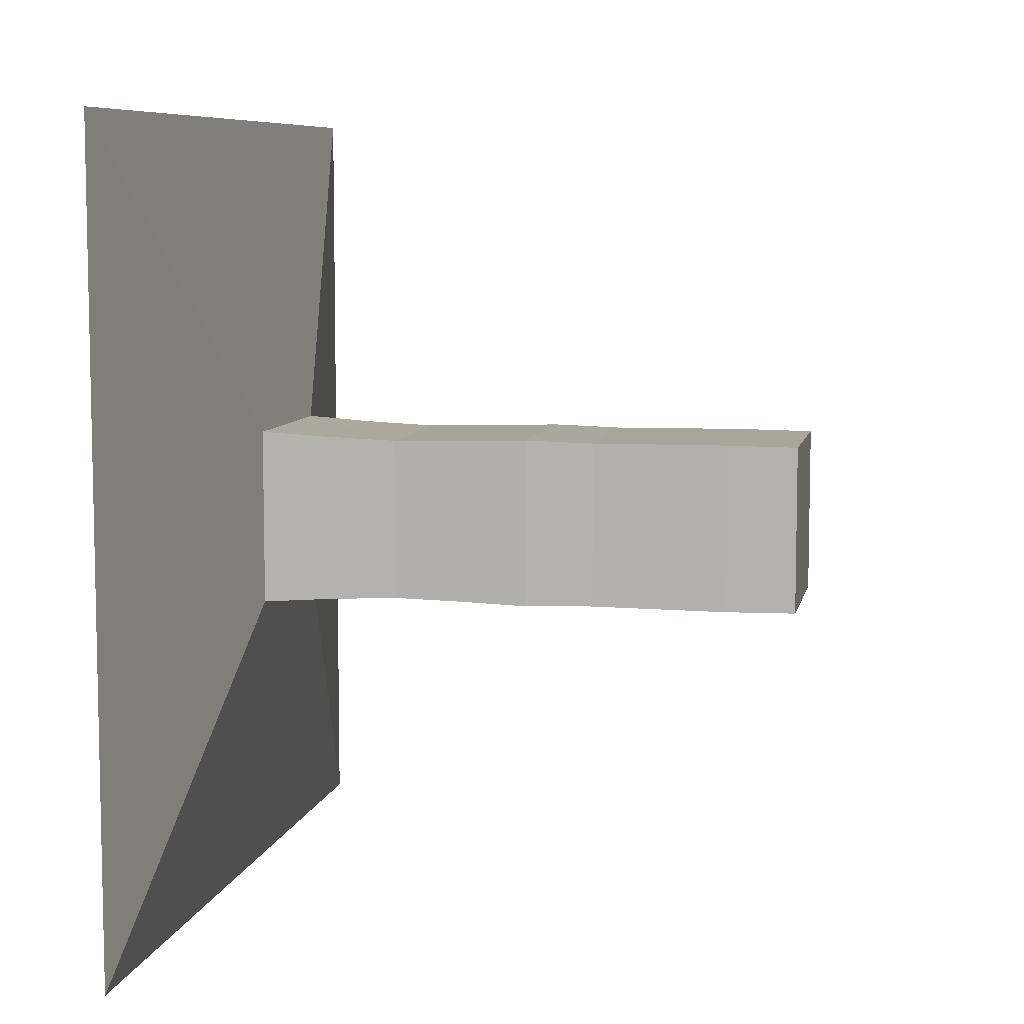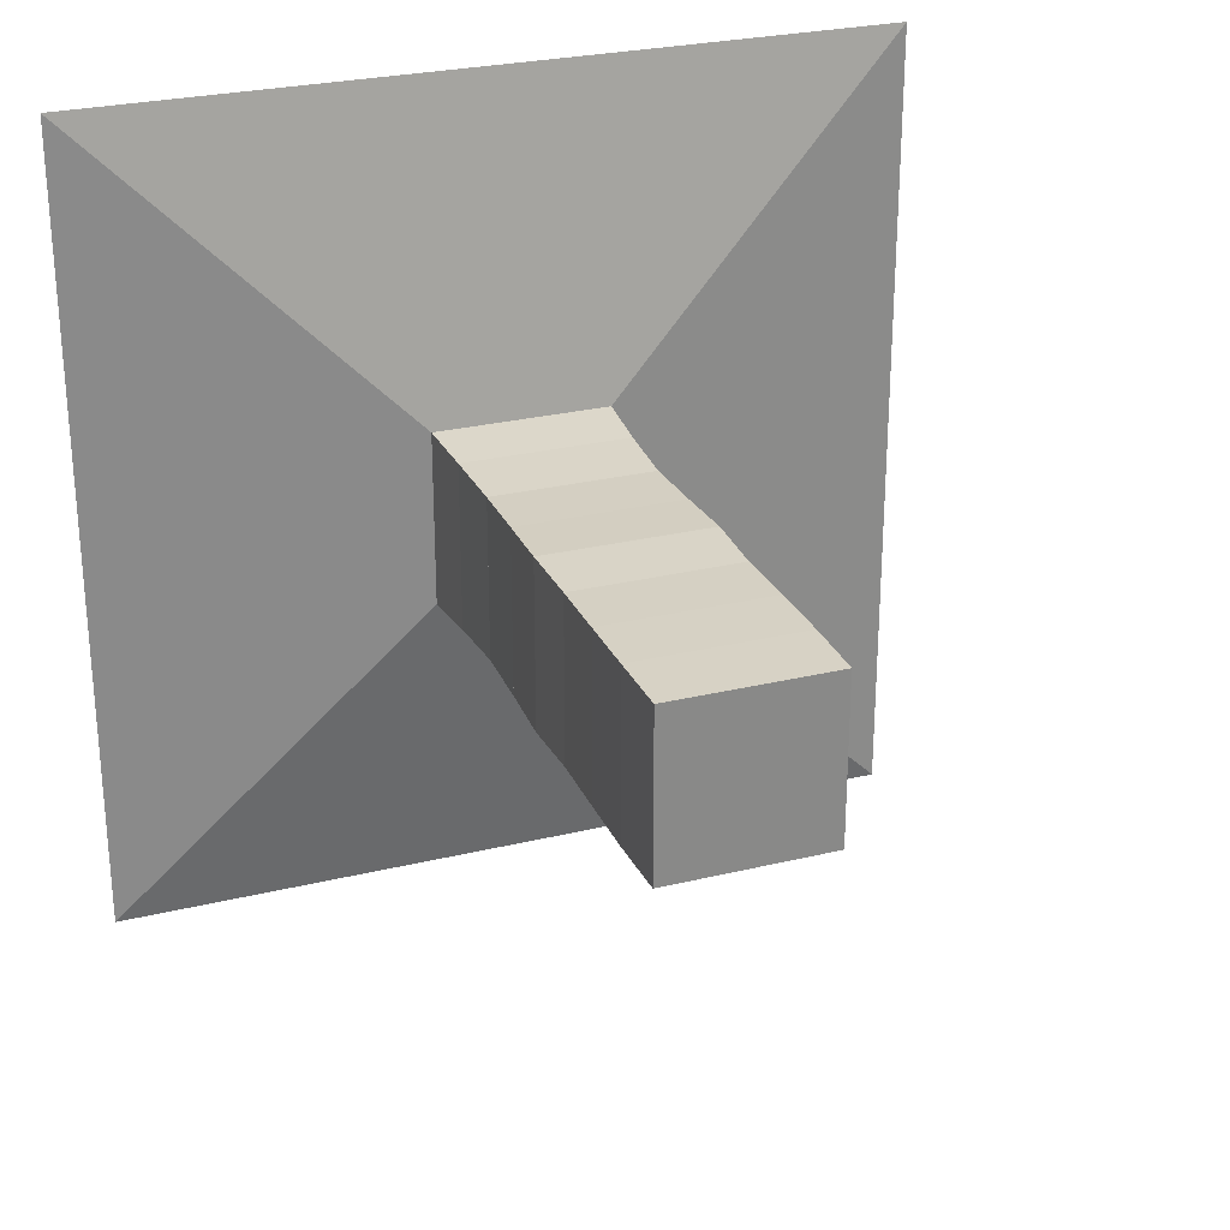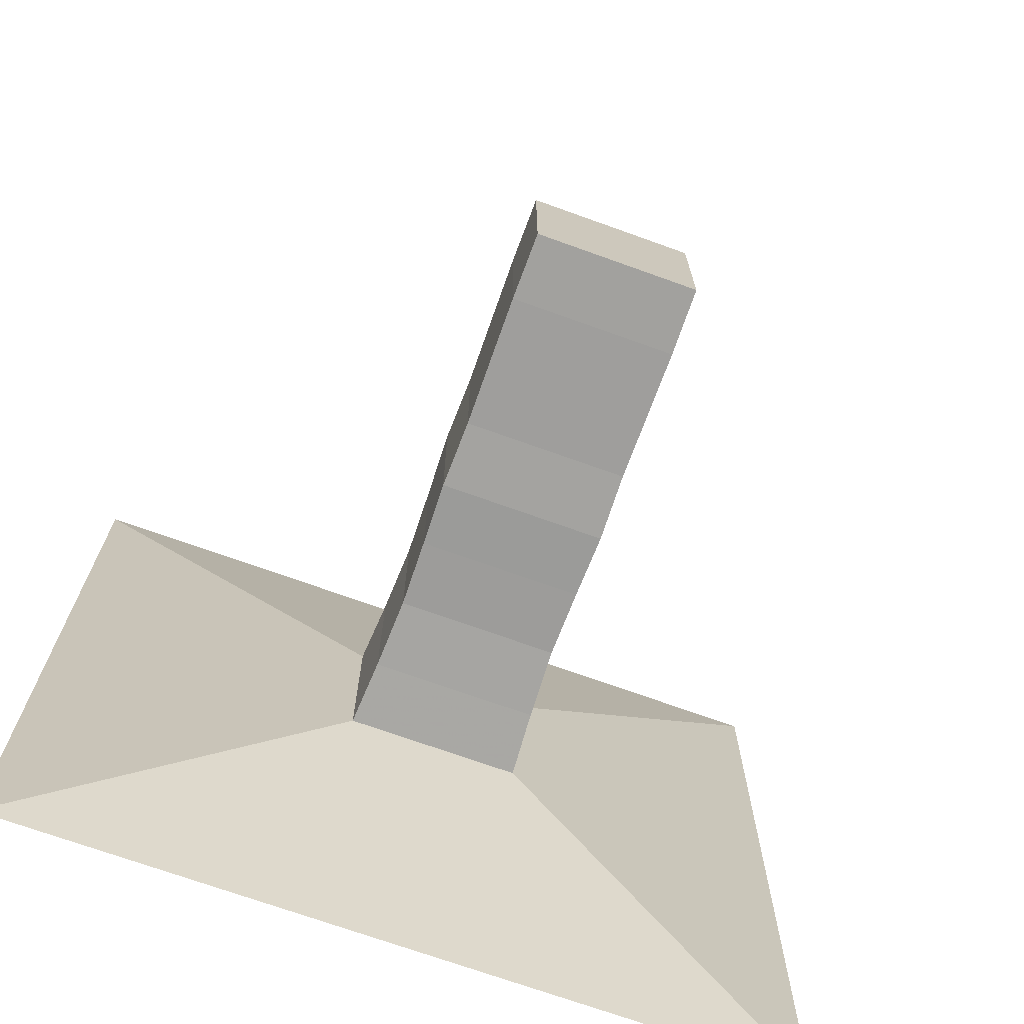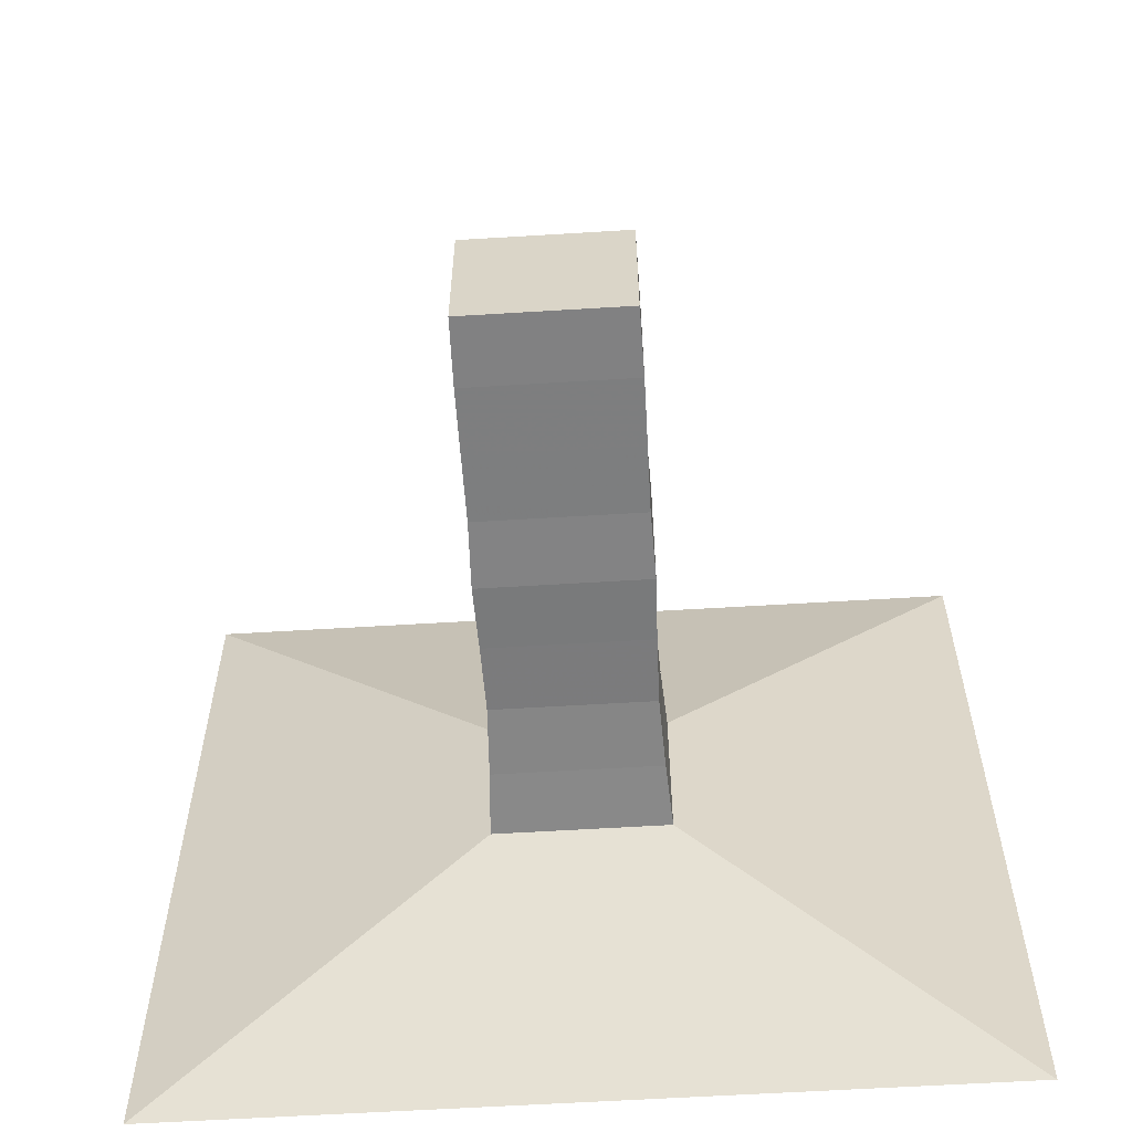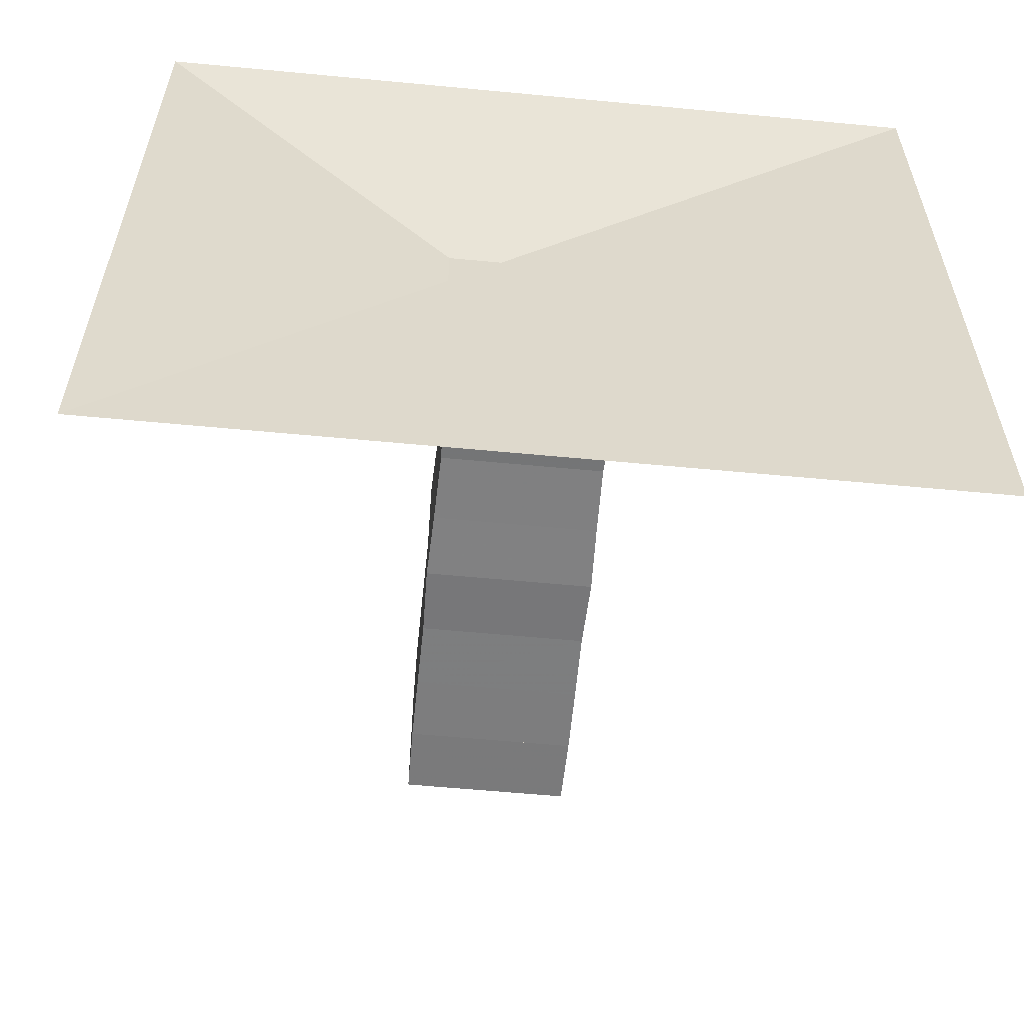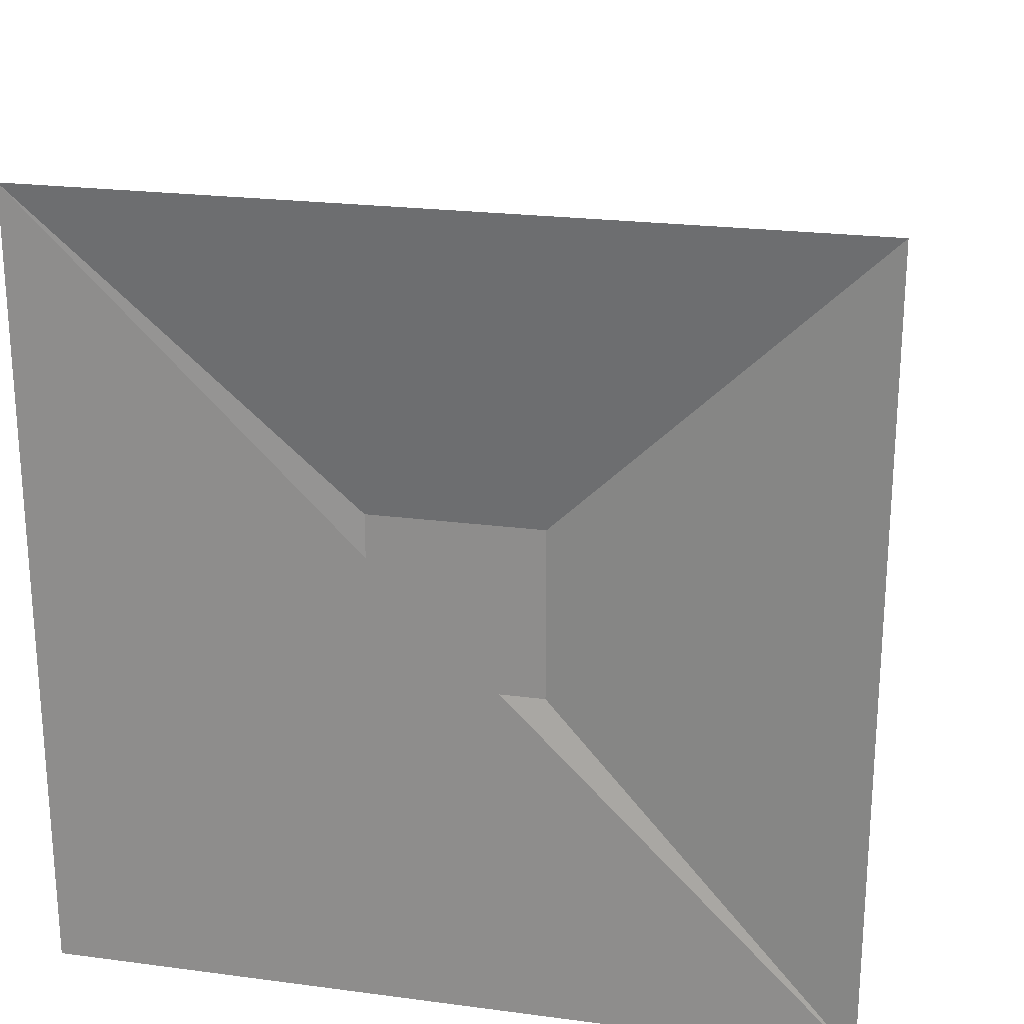
<metadata>
{"format":"obj","ext":"obj","renderer":"f3d","projection":"perspective","resolution":1024,"background":"white","views":[{"elev":7.7,"azim":11.4,"up":"+Y"},{"elev":26.9,"azim":69.3,"up":"+Z"},{"elev":-71.3,"azim":70.2,"up":"+Y"},{"elev":-59.7,"azim":93.6,"up":"+Y"},{"elev":-58.8,"azim":-95.6,"up":"+Z"},{"elev":22.6,"azim":-77.2,"up":"+Y"}]}
</metadata>
<code>
v 0 -1 -1
v 0 -1 1
v 0 1 1
v 0 1 -1
v 0.1483 -0.2164 -0.2164
v 0.1483 -0.2164 0.2164
v 0.1483 0.2164 0.2164
v 0.1483 0.2164 -0.2164
v 0.3117 -0.2061 -0.2061
v 0.3117 -0.2061 0.2061
v 0.3117 0.2061 0.2061
v 0.3117 0.2061 -0.2061
v 0.4875 -0.1988 -0.1988
v 0.4875 -0.1988 0.1988
v 0.4875 0.1988 0.1988
v 0.4875 0.1988 -0.1988
v 0.6572 -0.2023 -0.2023
v 0.6572 -0.2023 0.2023
v 0.6572 0.2023 0.2023
v 0.6572 0.2023 -0.2023
v 0.8189 -0.2072 -0.2072
v 0.8189 -0.2072 0.2072
v 0.8189 0.2072 0.2072
v 0.8189 0.2072 -0.2072
v 0.9879 -0.2027 -0.2027
v 0.9879 -0.2027 0.2027
v 0.9879 0.2027 0.2027
v 0.9879 0.2027 -0.2027
v 1.155 -0.204 -0.204
v 1.155 -0.204 0.204
v 1.155 0.204 0.204
v 1.155 0.204 -0.204
v 1.32 -0.205 -0.205
v 1.32 -0.205 0.205
v 1.32 0.205 0.205
v 1.32 0.205 -0.205
v 1.489 -0.203 -0.203
v 1.489 -0.203 0.203
v 1.489 0.203 0.203
v 1.489 0.203 -0.203
f 1 2 4 5
f 5 6 7 8
f 5 6 2 1
f 6 7 3 2
f 7 8 4 3
f 8 5 1 4
f 9 10 11 12
f 9 10 6 5
f 10 11 7 6
f 11 12 8 7
f 12 9 5 8
f 13 14 15 16
f 13 14 10 9
f 14 15 11 10
f 15 16 12 11
f 16 13 9 12
f 17 18 19 20
f 17 18 14 13
f 18 19 15 14
f 19 20 16 15
f 20 17 13 16
f 21 22 23 24
f 21 22 18 17
f 22 23 19 18
f 23 24 20 19
f 24 21 17 20
f 25 26 27 28
f 25 26 22 21
f 26 27 23 22
f 27 28 24 23
f 28 25 21 24
f 29 30 31 32
f 29 30 26 25
f 30 31 27 26
f 31 32 28 27
f 32 29 25 28
f 33 34 35 36
f 33 34 30 29
f 34 35 31 30
f 35 36 32 31
f 36 33 29 32
f 37 38 39 40
f 37 38 34 33
f 38 39 35 34
f 39 40 36 35
f 40 37 33 36

</code>
